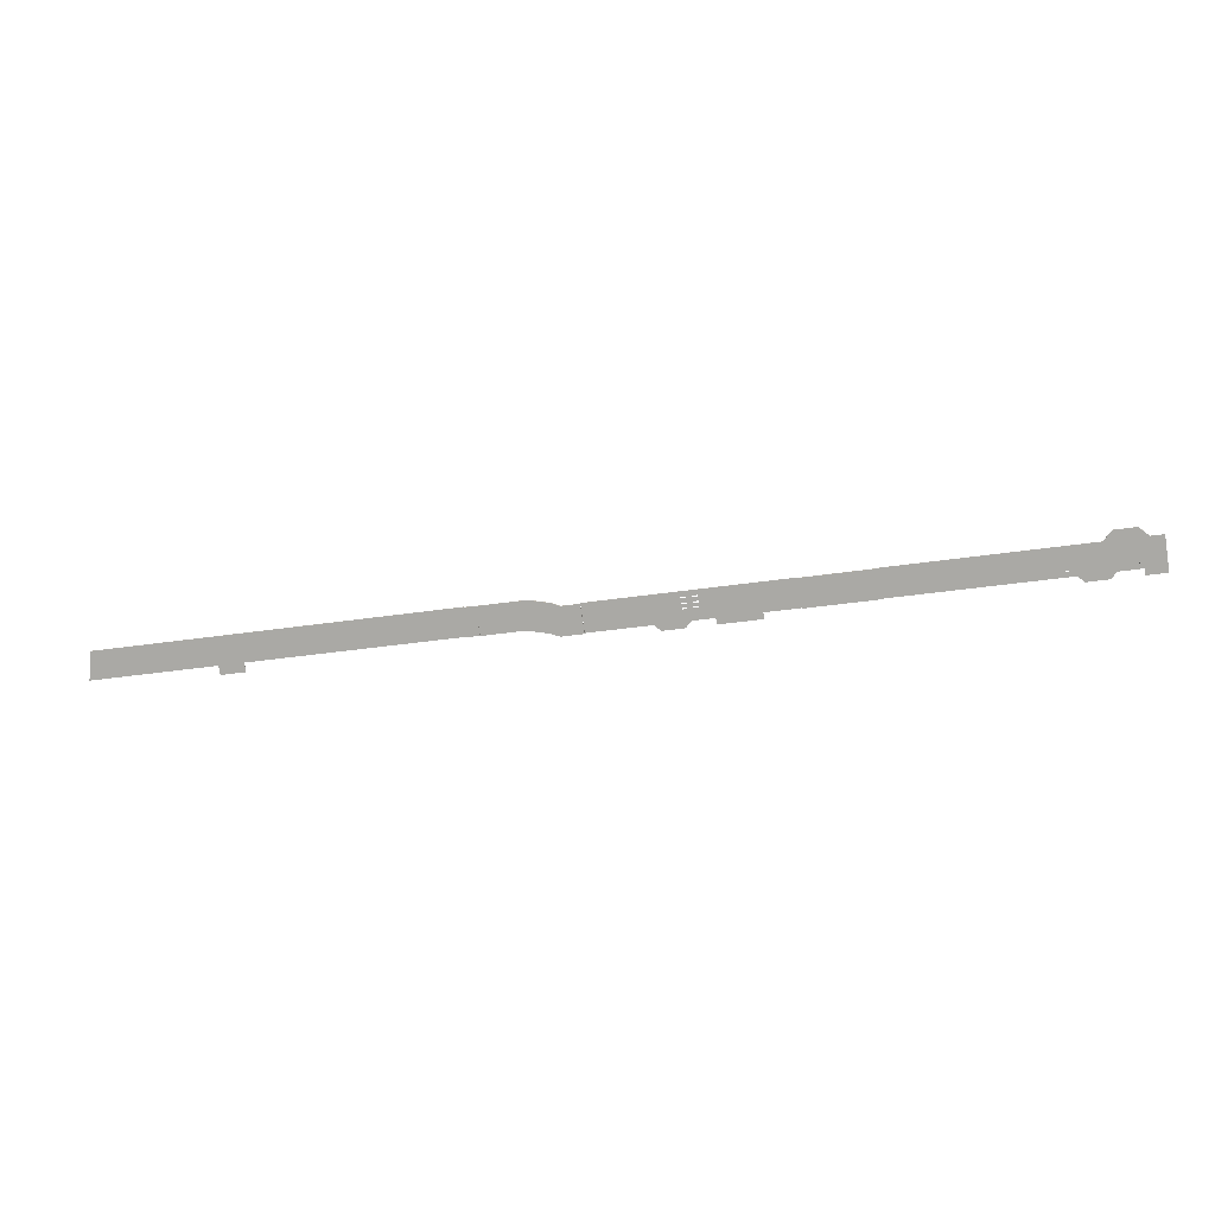
<metadata>
{"format":"obj","ext":"obj","renderer":"f3d","projection":"perspective","resolution":1024,"background":"white","views":[{"elev":12.9,"azim":-172.4,"up":"+Z"}]}
</metadata>
<code>
v  -48.55 -4.171 -15.71
v  -62.08 -4.171 -14.59
v  -62.12 -4.171 -14.83
v  -62.4 -4.171 -17.77
v  -62.8 -4.171 -17.71
v  -62.52 -4.171 -14.77
v  -79.1 -4.171 -15.27
v  -79.14 -4.171 -15.51
v  -62.84 -4.171 -17.95
v  -80.94 -4.171 -16.13
v  -49.32 -4.171 -20.86
v  -62.44 -4.171 -18.01
v  -79.54 -4.171 -15.45
v  -79.5 -4.171 -15.21
v  -84.66 -4.171 -10.31
v  -82.24 -4.171 -17.1
v  -86.3 -4.171 -16.49
v  -87.26 -4.171 -15.19
v  -90.1 -4.171 -10.64
v  -90.06 -4.171 -10.4
v  -86.08 -4.171 -8.394
v  -90.16 -4.171 -7.784
v  -90.46 -4.171 -10.34
v  -92.06 -4.171 -9.207
v  -90.5 -4.171 -10.58
v  -90.66 -4.171 -13.54
v  -90.27 -4.171 -13.6
v  -90.3 -4.171 -13.84
v  -91.54 -4.171 -14.55
v  -90.7 -4.171 -13.78
v  -94.45 -4.171 -8.85
v  -95.39 -4.171 -15.13
v  -91.71 -4.171 -15.68
v  -62.48 -4.171 -14.53
v  -90.5 -4.071 -10.58
v  -90.1 -4.071 -10.64
v  -90.66 -4.071 -13.54
v  -92.06 -4.071 -9.207
v  -91.54 -4.071 -14.55
v  -90.7 -4.071 -13.78
v  -90.3 -4.071 -13.84
v  -87.26 -4.071 -15.19
v  -90.27 -4.071 -13.6
v  -84.66 -4.071 -10.31
v  -90.06 -4.071 -10.4
v  -86.08 -4.071 -8.394
v  -90.16 -4.071 -7.784
v  -90.46 -4.071 -10.34
v  -86.3 -4.071 -16.49
v  -82.24 -4.071 -17.1
v  -80.94 -4.071 -16.13
v  -79.5 -4.071 -15.21
v  -79.1 -4.071 -15.27
v  -62.48 -4.071 -14.53
v  -48.55 -4.071 -15.71
v  -62.08 -4.071 -14.59
v  -62.12 -4.071 -14.83
v  -62.4 -4.071 -17.77
v  -62.8 -4.071 -17.71
v  -62.52 -4.071 -14.77
v  -79.14 -4.071 -15.51
v  -62.84 -4.071 -17.95
v  -49.32 -4.071 -20.86
v  -62.44 -4.071 -18.01
v  -79.54 -4.071 -15.45
v  -94.45 -4.071 -8.85
v  -95.39 -4.071 -15.13
v  -91.71 -4.071 -15.68
v  19.47 -3.849 -29.42
v  20.23 -3.849 -24.29
v  18.24 -3.849 -23.99
v  17.47 -3.849 -29.12
v  17.47 -3.648 -29.12
v  18.24 -3.648 -23.99
v  20.23 -3.648 -24.29
v  19.47 -3.648 -29.42
v  81.05 -4.493 -37.83
v  82.17 -4.493 -38
v  82.7 -4.493 -34.4
v  81.59 -4.493 -34.24
v  81.59 -4.392 -34.24
v  82.7 -4.392 -34.4
v  82.17 -4.392 -38
v  81.05 -4.392 -37.83
v  33.18 -4.493 -27.02
v  32.64 -4.493 -30.6
v  33.72 -4.493 -30.76
v  34.25 -4.493 -27.18
v  32.64 -4.392 -30.6
v  33.18 -4.392 -27.02
v  34.25 -4.392 -27.18
v  33.72 -4.392 -30.76
v  82.53 -4.171 -34.74
v  87.01 -4.171 -39.52
v  86.89 -4.171 -37.87
v  86.64 -4.171 -34.22
v  82.57 -4.171 -34.5
v  82.17 -4.171 -34.44
v  20.23 -4.171 -24.29
v  59.01 -4.171 -35.33
v  33.19 -4.171 -30.33
v  32.79 -4.171 -30.27
v  19.47 -4.171 -29.42
v  32.76 -4.171 -30.51
v  33.16 -4.171 -30.57
v  63.6 -4.171 -36.02
v  82.13 -4.171 -34.68
v  58.76 -4.171 -37
v  63.35 -4.171 -37.69
v  63.6 -4.071 -36.02
v  63.35 -4.071 -37.69
v  58.76 -4.071 -37
v  59.01 -4.071 -35.33
v  82.17 -4.071 -34.44
v  20.23 -4.071 -24.29
v  33.19 -4.071 -30.33
v  33.16 -4.071 -30.57
v  19.47 -4.071 -29.42
v  32.76 -4.071 -30.51
v  32.79 -4.071 -30.27
v  86.64 -4.071 -34.22
v  82.57 -4.071 -34.5
v  86.68 -4.071 -34.86
v  82.53 -4.071 -34.74
v  86.69 -4.071 -35
v  86.89 -4.071 -37.87
v  86.97 -4.071 -38.91
v  86.97 -4.071 -39.03
v  87.01 -4.071 -39.52
v  82.13 -4.071 -34.68
v  -42.96 -3.829 -21.81
v  -36.58 -3.829 -22.77
v  -35.81 -3.829 -17.62
v  -42.19 -3.829 -16.66
v  -36.58 -3.628 -22.77
v  -42.96 -3.628 -21.81
v  -42.19 -3.628 -16.66
v  -35.81 -3.628 -17.62
v  3.708 -3.849 -23.57
v  0.3911 -3.849 -23.08
v  -0.3787 -3.849 -28.23
v  3.748 -3.849 -28.84
v  5.775 -3.849 -28.34
v  5.219 -3.849 -23.1
v  9.529 -3.849 -27.98
v  9.338 -3.849 -22.71
v  18.21 -3.849 -24.03
v  17.44 -3.849 -29.16
v  18.21 -3.648 -24.03
v  17.44 -3.648 -29.16
v  9.529 -3.648 -27.98
v  9.338 -3.648 -22.71
v  5.219 -3.648 -23.1
v  5.775 -3.648 -28.34
v  3.708 -3.648 -23.57
v  3.748 -3.648 -28.84
v  -0.3787 -3.648 -28.23
v  0.3911 -3.648 -23.08
v  -11.97 -4.171 -26.45
v  -0.3519 -4.171 -28.18
v  0.418 -4.171 -23.03
v  -14.3 -4.171 -21.73
v  -14.33 -4.171 -21.97
v  -16.7 -4.171 -23.62
v  -14.73 -4.171 -21.91
v  -16.65 -4.171 -23.35
v  -16.57 -4.171 -22.75
v  -16.52 -4.171 -22.48
v  -16.42 -4.171 -21.76
v  -16.38 -4.171 -21.48
v  -14.7 -4.171 -21.67
v  -17.33 -4.171 -21.34
v  -18.32 -4.171 -21.19
v  -19.28 -4.171 -21.05
v  -35.81 -4.171 -17.62
v  -30.26 -4.171 -23.71
v  -36.58 -4.171 -22.77
v  -22.37 -4.171 -24.89
v  -22.54 -4.171 -26.02
v  -30.43 -4.171 -24.84
v  -19.32 -4.171 -21.33
v  -19.43 -4.171 -22.04
v  -19.47 -4.171 -22.32
v  -19.56 -4.171 -22.91
v  -19.6 -4.171 -23.19
v  -18.31 -4.171 -25.5
v  -18.64 -4.171 -23.33
v  -17.65 -4.171 -23.48
v  -17.34 -4.171 -26.8
v  -13.27 -4.171 -27.41
v  -18.6 -4.171 -23.05
v  -17.61 -4.171 -23.2
v  -18.51 -4.171 -22.46
v  -17.52 -4.171 -22.61
v  -18.47 -4.171 -22.19
v  -17.48 -4.171 -22.34
v  -17.37 -4.171 -21.62
v  -18.36 -4.171 -21.47
v  -17.33 -4.071 -21.34
v  -18.36 -4.071 -21.47
v  -18.32 -4.071 -21.19
v  -14.7 -4.071 -21.67
v  -19.28 -4.071 -21.05
v  -35.81 -4.071 -17.62
v  -30.26 -4.071 -23.71
v  -22.37 -4.071 -24.89
v  -19.32 -4.071 -21.33
v  -19.43 -4.071 -22.04
v  -18.47 -4.071 -22.19
v  -17.37 -4.071 -21.62
v  -17.48 -4.071 -22.34
v  -16.52 -4.071 -22.48
v  -16.42 -4.071 -21.76
v  -14.73 -4.071 -21.91
v  -16.38 -4.071 -21.48
v  -16.57 -4.071 -22.75
v  -16.65 -4.071 -23.35
v  -16.7 -4.071 -23.62
v  -14.33 -4.071 -21.97
v  -11.97 -4.071 -26.45
v  -14.3 -4.071 -21.73
v  0.418 -4.071 -23.03
v  -0.3519 -4.071 -28.18
v  -13.27 -4.071 -27.41
v  -17.34 -4.071 -26.8
v  -18.31 -4.071 -25.5
v  -17.65 -4.071 -23.48
v  -18.64 -4.071 -23.33
v  -19.6 -4.071 -23.19
v  -19.56 -4.071 -22.91
v  -19.47 -4.071 -22.32
v  -18.51 -4.071 -22.46
v  -18.6 -4.071 -23.05
v  -17.61 -4.071 -23.2
v  -17.52 -4.071 -22.61
v  -22.54 -4.071 -26.02
v  -30.43 -4.071 -24.84
v  -36.58 -4.071 -22.77
v  -49.32 -3.829 -20.86
v  -42.96 -3.829 -21.81
v  -48.55 -3.829 -15.71
v  -42.96 -3.628 -21.81
v  -49.32 -3.628 -20.86
v  -48.55 -3.628 -15.71
v  -15.06 -4.493 -22.36
v  -15.48 -4.493 -25.13
v  -14.46 -4.493 -25.28
v  -14.06 -4.493 -22.48
v  -14.14 -4.493 -21.65
v  -15.14 -4.493 -21.5
v  -14.46 -4.392 -25.28
v  -15.48 -4.392 -25.13
v  -15.06 -4.392 -22.36
v  -14.06 -4.392 -22.48
v  -14.14 -4.392 -21.65
v  -15.14 -4.392 -21.5
v  -62.92 -4.493 -15.17
v  -63.33 -4.493 -17.97
v  -62.35 -4.493 -18.12
v  -61.93 -4.493 -15.31
v  -62.54 -4.493 -14.41
v  -61.55 -4.493 -14.56
v  -62.35 -4.392 -18.12
v  -63.33 -4.392 -17.97
v  -62.92 -4.392 -15.17
v  -61.93 -4.392 -15.31
v  -62.54 -4.392 -14.41
v  -61.55 -4.392 -14.56
v  -90.9 -4.493 -11
v  -91.32 -4.493 -13.79
v  -90.22 -4.493 -13.95
v  -89.8 -4.493 -11.17
v  -90.73 -4.493 -10.2
v  -89.41 -4.493 -10.4
v  -90.22 -4.392 -13.95
v  -91.32 -4.392 -13.79
v  -90.9 -4.392 -11
v  -89.8 -4.392 -11.17
v  -90.73 -4.392 -10.2
v  -89.41 -4.392 -10.4
g M_louban2_T_shiti
f 1 2 3 4
f 5 4 3 6
f 5 6 7 8
f 9 5 8 10
f 9 10 11 12
f 4 12 11 1
f 10 8 13 14
f 10 14 15 16
f 17 16 15 18
f 19 18 15 20
f 20 15 21 22
f 23 20 22 24
f 25 23 24 26
f 19 25 26 27
f 18 19 27 28
f 29 18 28 30
f 29 30 26 24
f 29 24 31 32
f 32 33 29
f 15 14 7 34
f 1 15 34 2
f 34 7 6
f 35 36 37 38
f 39 38 37 40
f 39 40 41 42
f 42 41 43 36
f 43 37 36
f 44 42 36 45
f 46 44 45 47
f 47 45 48 38
f 48 35 38
f 49 42 44 50
f 51 50 44 52
f 53 52 44 54
f 54 44 55 56
f 57 56 55 58
f 57 58 59 60
f 53 60 59 61
f 61 59 62 51
f 63 51 62 64
f 63 64 58 55
f 65 61 51 52
f 53 54 60
f 66 38 39 67
f 39 68 67
f 67 68 33 32
f 68 39 29 33
f 39 42 18 29
f 42 49 17 18
f 49 50 16 17
f 50 51 10 16
f 51 63 11 10
f 11 63 55 1
f 55 44 15 1
f 15 44 46 21
f 46 47 22 21
f 47 38 24 22
f 38 66 31 24
f 66 67 32 31
f 53 7 14 52
f 61 8 7 53
f 13 8 61 65
f 52 14 13 65
f 45 20 23 48
f 19 20 45 36
f 35 25 19 36
f 48 23 25 35
f 43 27 26 37
f 41 28 27 43
f 40 30 28 41
f 37 26 30 40
f 56 2 34 54
f 57 3 2 56
f 60 6 3 57
f 34 6 60 54
f 58 4 5 59
f 64 12 4 58
f 62 9 12 64
f 59 5 9 62
f 69 70 71 72
f 73 74 75 76
f 72 73 76 69
f 76 75 70 69
f 70 75 74 71
f 74 73 72 71
f 77 78 79 80
f 81 82 83 84
f 81 84 77 80
f 84 83 78 77
f 83 82 79 78
f 82 81 80 79
f 85 86 87 88
f 89 90 91 92
f 90 89 86 85
f 89 92 87 86
f 92 91 88 87
f 91 90 85 88
f 93 94 95 96
f 97 93 96 98
f 98 96 99 100
f 101 100 99 102
f 102 99 103 104
f 105 104 103 100
f 101 105 100
f 98 100 106 107
f 107 106 94 93
f 106 100 108 109
f 110 111 112 113
f 114 110 113 115
f 116 115 113 117
f 117 113 118 119
f 120 119 118 115
f 115 116 120
f 114 115 121 122
f 122 121 123 124
f 124 123 125 126
f 124 126 127 128
f 124 128 129 130
f 130 129 110 114
f 95 126 125 96
f 96 125 123 121
f 121 115 99 96
f 115 118 103 99
f 118 113 100 103
f 100 113 112 108
f 112 111 109 108
f 109 111 110 106
f 110 129 94 106
f 94 129 128 127
f 95 94 127 126
f 117 105 101 116
f 119 104 105 117
f 120 102 104 119
f 116 101 102 120
f 98 107 130 114
f 122 97 98 114
f 124 93 97 122
f 130 107 93 124
f 131 132 133 134
f 135 136 137 138
f 136 135 132 131
f 135 138 133 132
f 138 137 134 133
f 137 136 131 134
f 139 140 141 142
f 139 142 143 144
f 144 143 145 146
f 147 146 145 148
f 149 150 151 152
f 153 152 151 154
f 155 153 154 156
f 155 156 157 158
f 151 150 148 145
f 150 149 147 148
f 149 152 146 147
f 152 153 144 146
f 144 153 155 139
f 155 158 140 139
f 158 157 141 140
f 157 156 142 141
f 156 154 143 142
f 154 151 145 143
f 159 160 161 162
f 159 162 163 164
f 164 163 165 166
f 167 166 165 168
f 169 168 165 170
f 170 165 171 172
f 173 172 171 174
f 175 174 171 161
f 171 162 161
f 176 174 175 177
f 178 174 176 179
f 176 180 179
f 181 174 178 182
f 183 182 178 184
f 185 184 178 186
f 187 185 186 188
f 164 188 186 189
f 164 189 190 159
f 191 187 188 192
f 193 191 192 194
f 194 192 166 167
f 195 193 194 196
f 197 195 196 168
f 168 169 197
f 198 195 197 172
f 172 173 198
f 182 195 198 181
f 184 191 193 183
f 199 200 201 202
f 202 201 203 204
f 205 204 203 206
f 206 203 207 208
f 208 207 200 209
f 210 209 200 199
f 211 209 210 212
f 212 210 213 214
f 214 213 215 202
f 215 199 202
f 216 212 214 217
f 218 217 214 219
f 220 218 219 221
f 222 220 221 202
f 202 204 222
f 222 223 220
f 218 220 224 225
f 218 225 226 227
f 228 227 226 229
f 229 226 206 230
f 231 230 206 208
f 230 231 232 233
f 233 232 234 227
f 228 233 227
f 235 234 232 209
f 211 235 209
f 217 234 235 216
f 205 206 236 237
f 238 204 205
f 238 205 176 177
f 205 237 180 176
f 180 237 236 179
f 236 206 178 179
f 206 226 186 178
f 226 225 189 186
f 225 224 190 189
f 190 224 220 159
f 220 223 160 159
f 223 222 161 160
f 222 204 175 161
f 175 204 238 177
f 221 162 171 202
f 163 162 221 219
f 214 165 163 219
f 202 171 165 214
f 233 191 184 230
f 187 191 233 228
f 229 185 187 228
f 230 184 185 229
f 209 195 182 208
f 193 195 209 232
f 231 183 193 232
f 208 182 183 231
f 201 173 174 203
f 200 198 173 201
f 207 181 198 200
f 203 174 181 207
f 234 192 188 227
f 217 166 192 234
f 218 164 166 217
f 227 188 164 218
f 211 196 194 235
f 212 168 196 211
f 216 167 168 212
f 235 194 167 216
f 199 172 197 210
f 215 170 172 199
f 213 169 170 215
f 210 197 169 213
f 239 240 134 241
f 242 243 244 137
f 243 242 240 239
f 242 137 134 240
f 137 244 241 134
f 244 243 239 241
f 245 246 247 248
f 245 248 249 250
f 251 252 253 254
f 255 254 253 256
f 253 252 246 245
f 252 251 247 246
f 251 254 248 247
f 254 255 249 248
f 255 256 250 249
f 256 253 245 250
f 257 258 259 260
f 261 257 260 262
f 263 264 265 266
f 266 265 267 268
f 265 264 258 257
f 264 263 259 258
f 263 266 260 259
f 266 268 262 260
f 262 268 267 261
f 267 265 257 261
f 269 270 271 272
f 273 269 272 274
f 275 276 277 278
f 278 277 279 280
f 277 276 270 269
f 276 275 271 270
f 275 278 272 271
f 278 280 274 272
f 280 279 273 274
f 279 277 269 273

</code>
